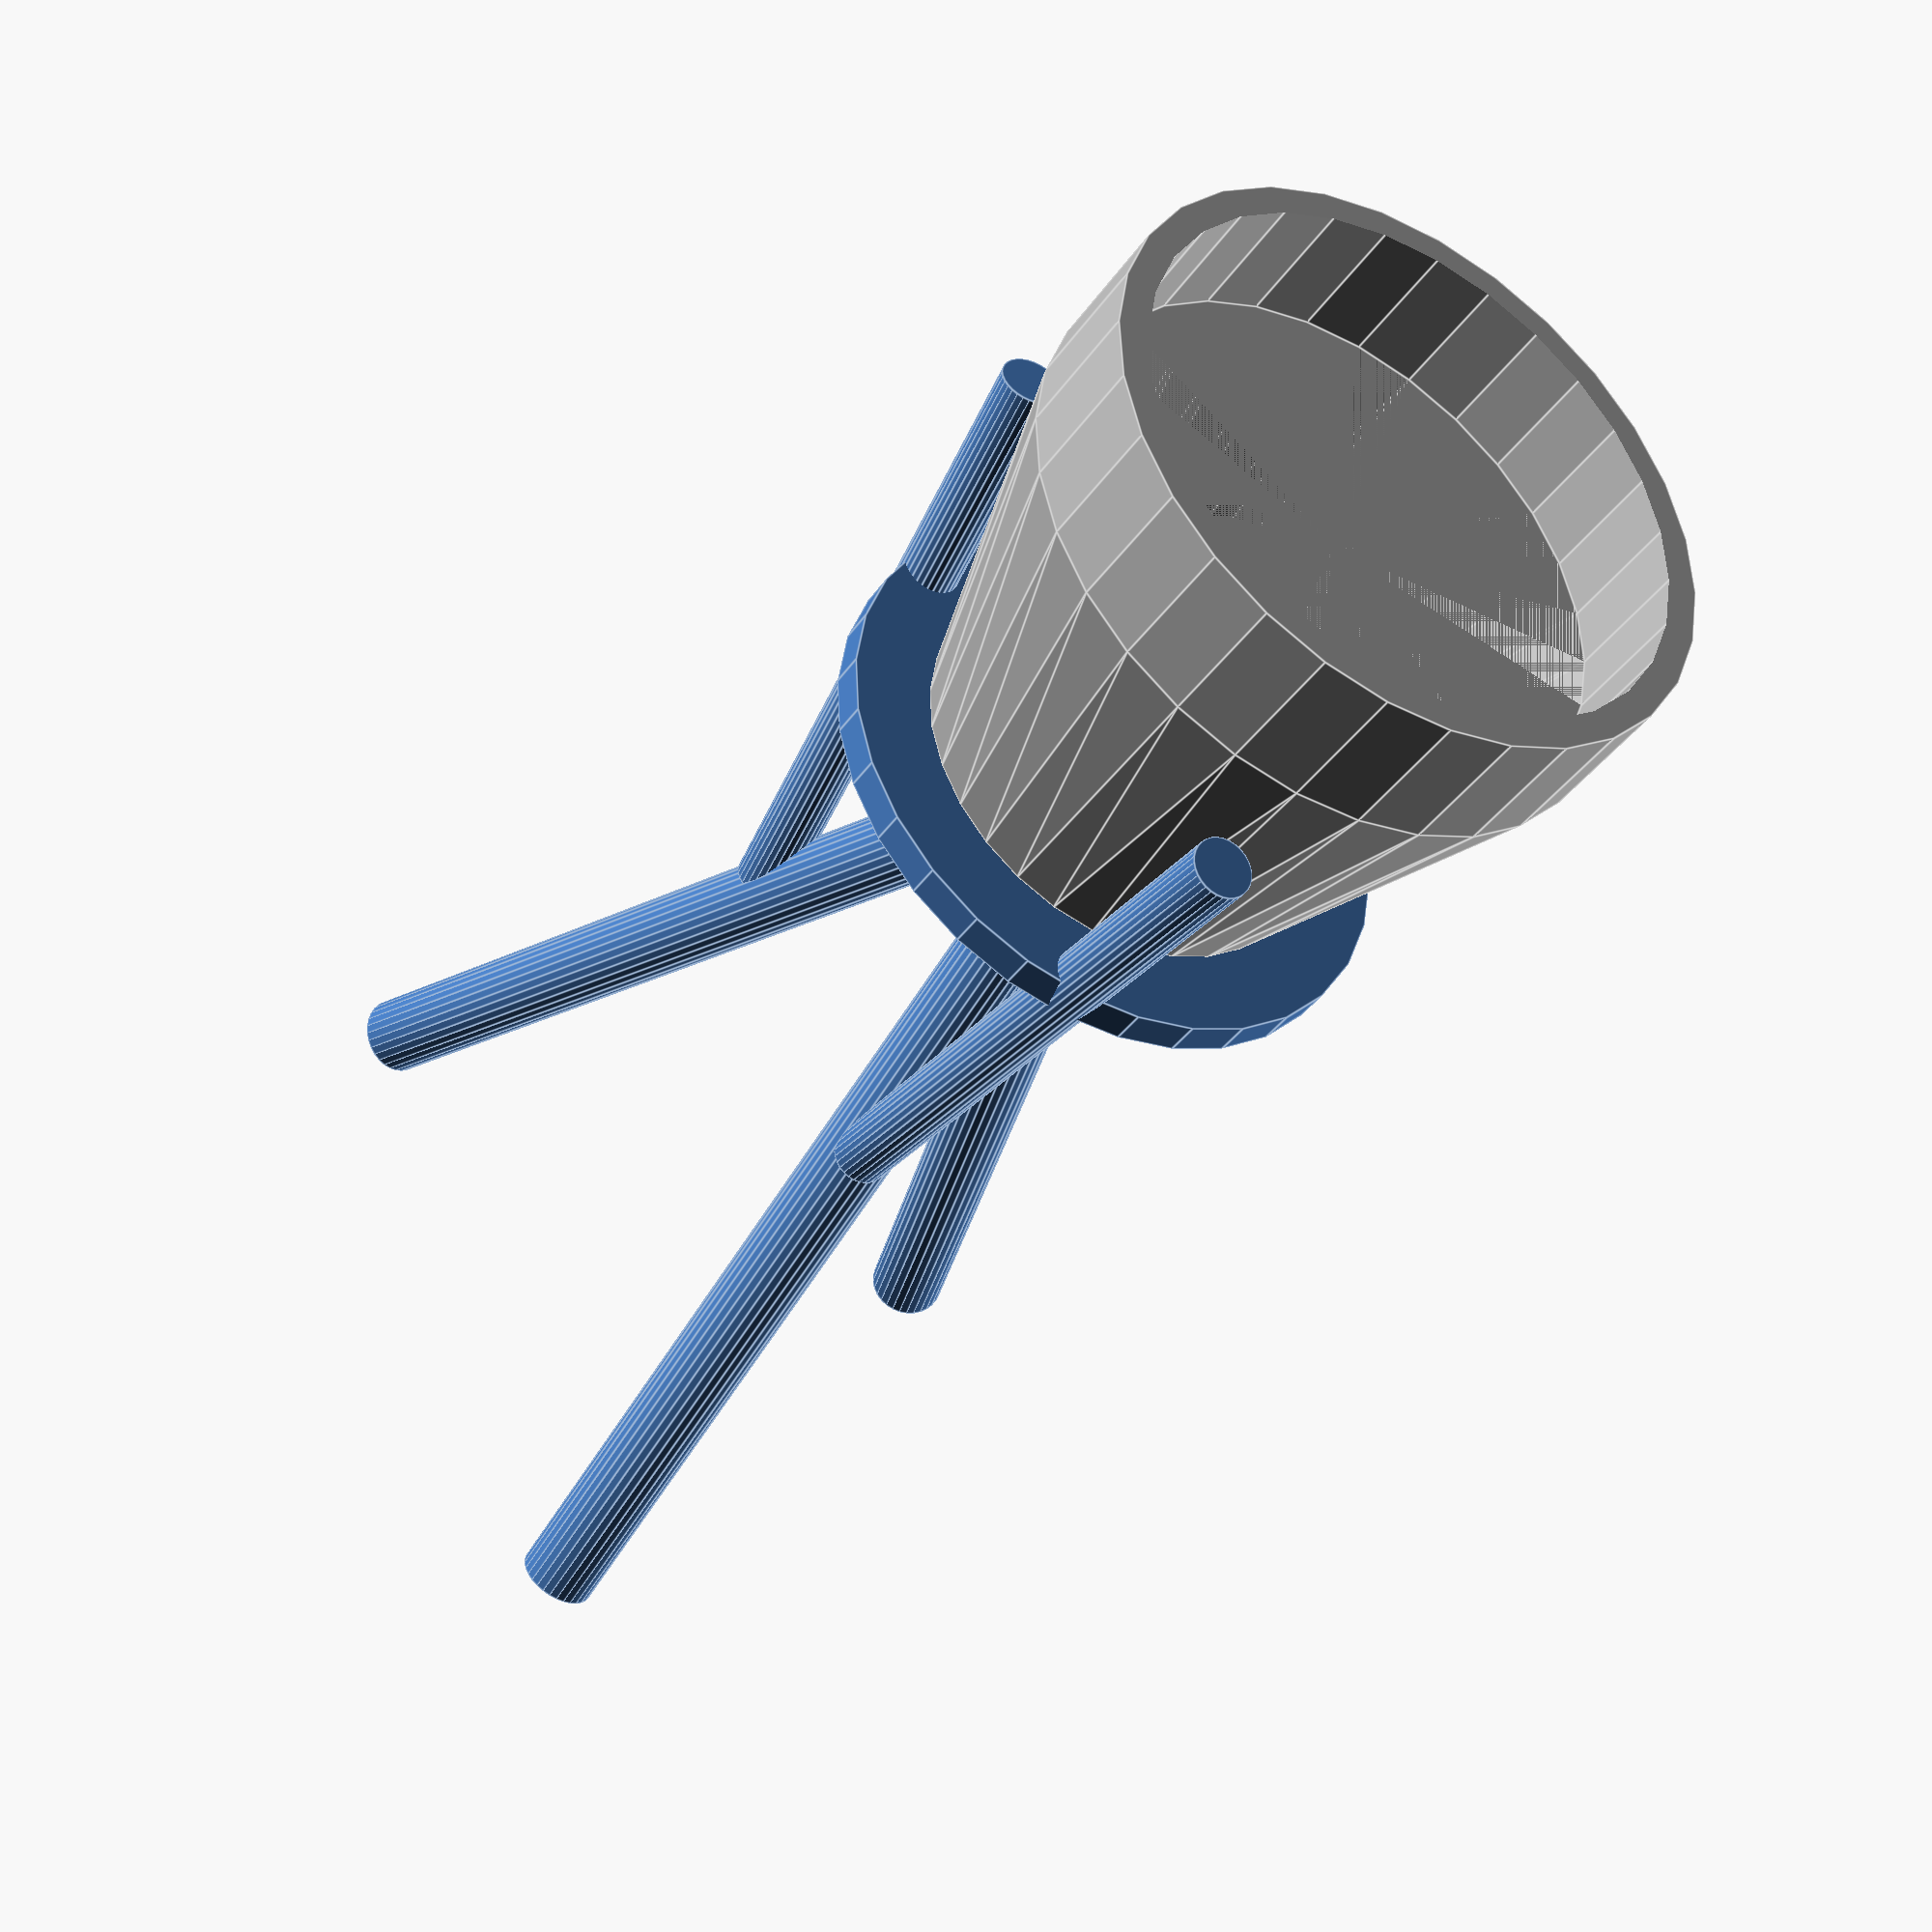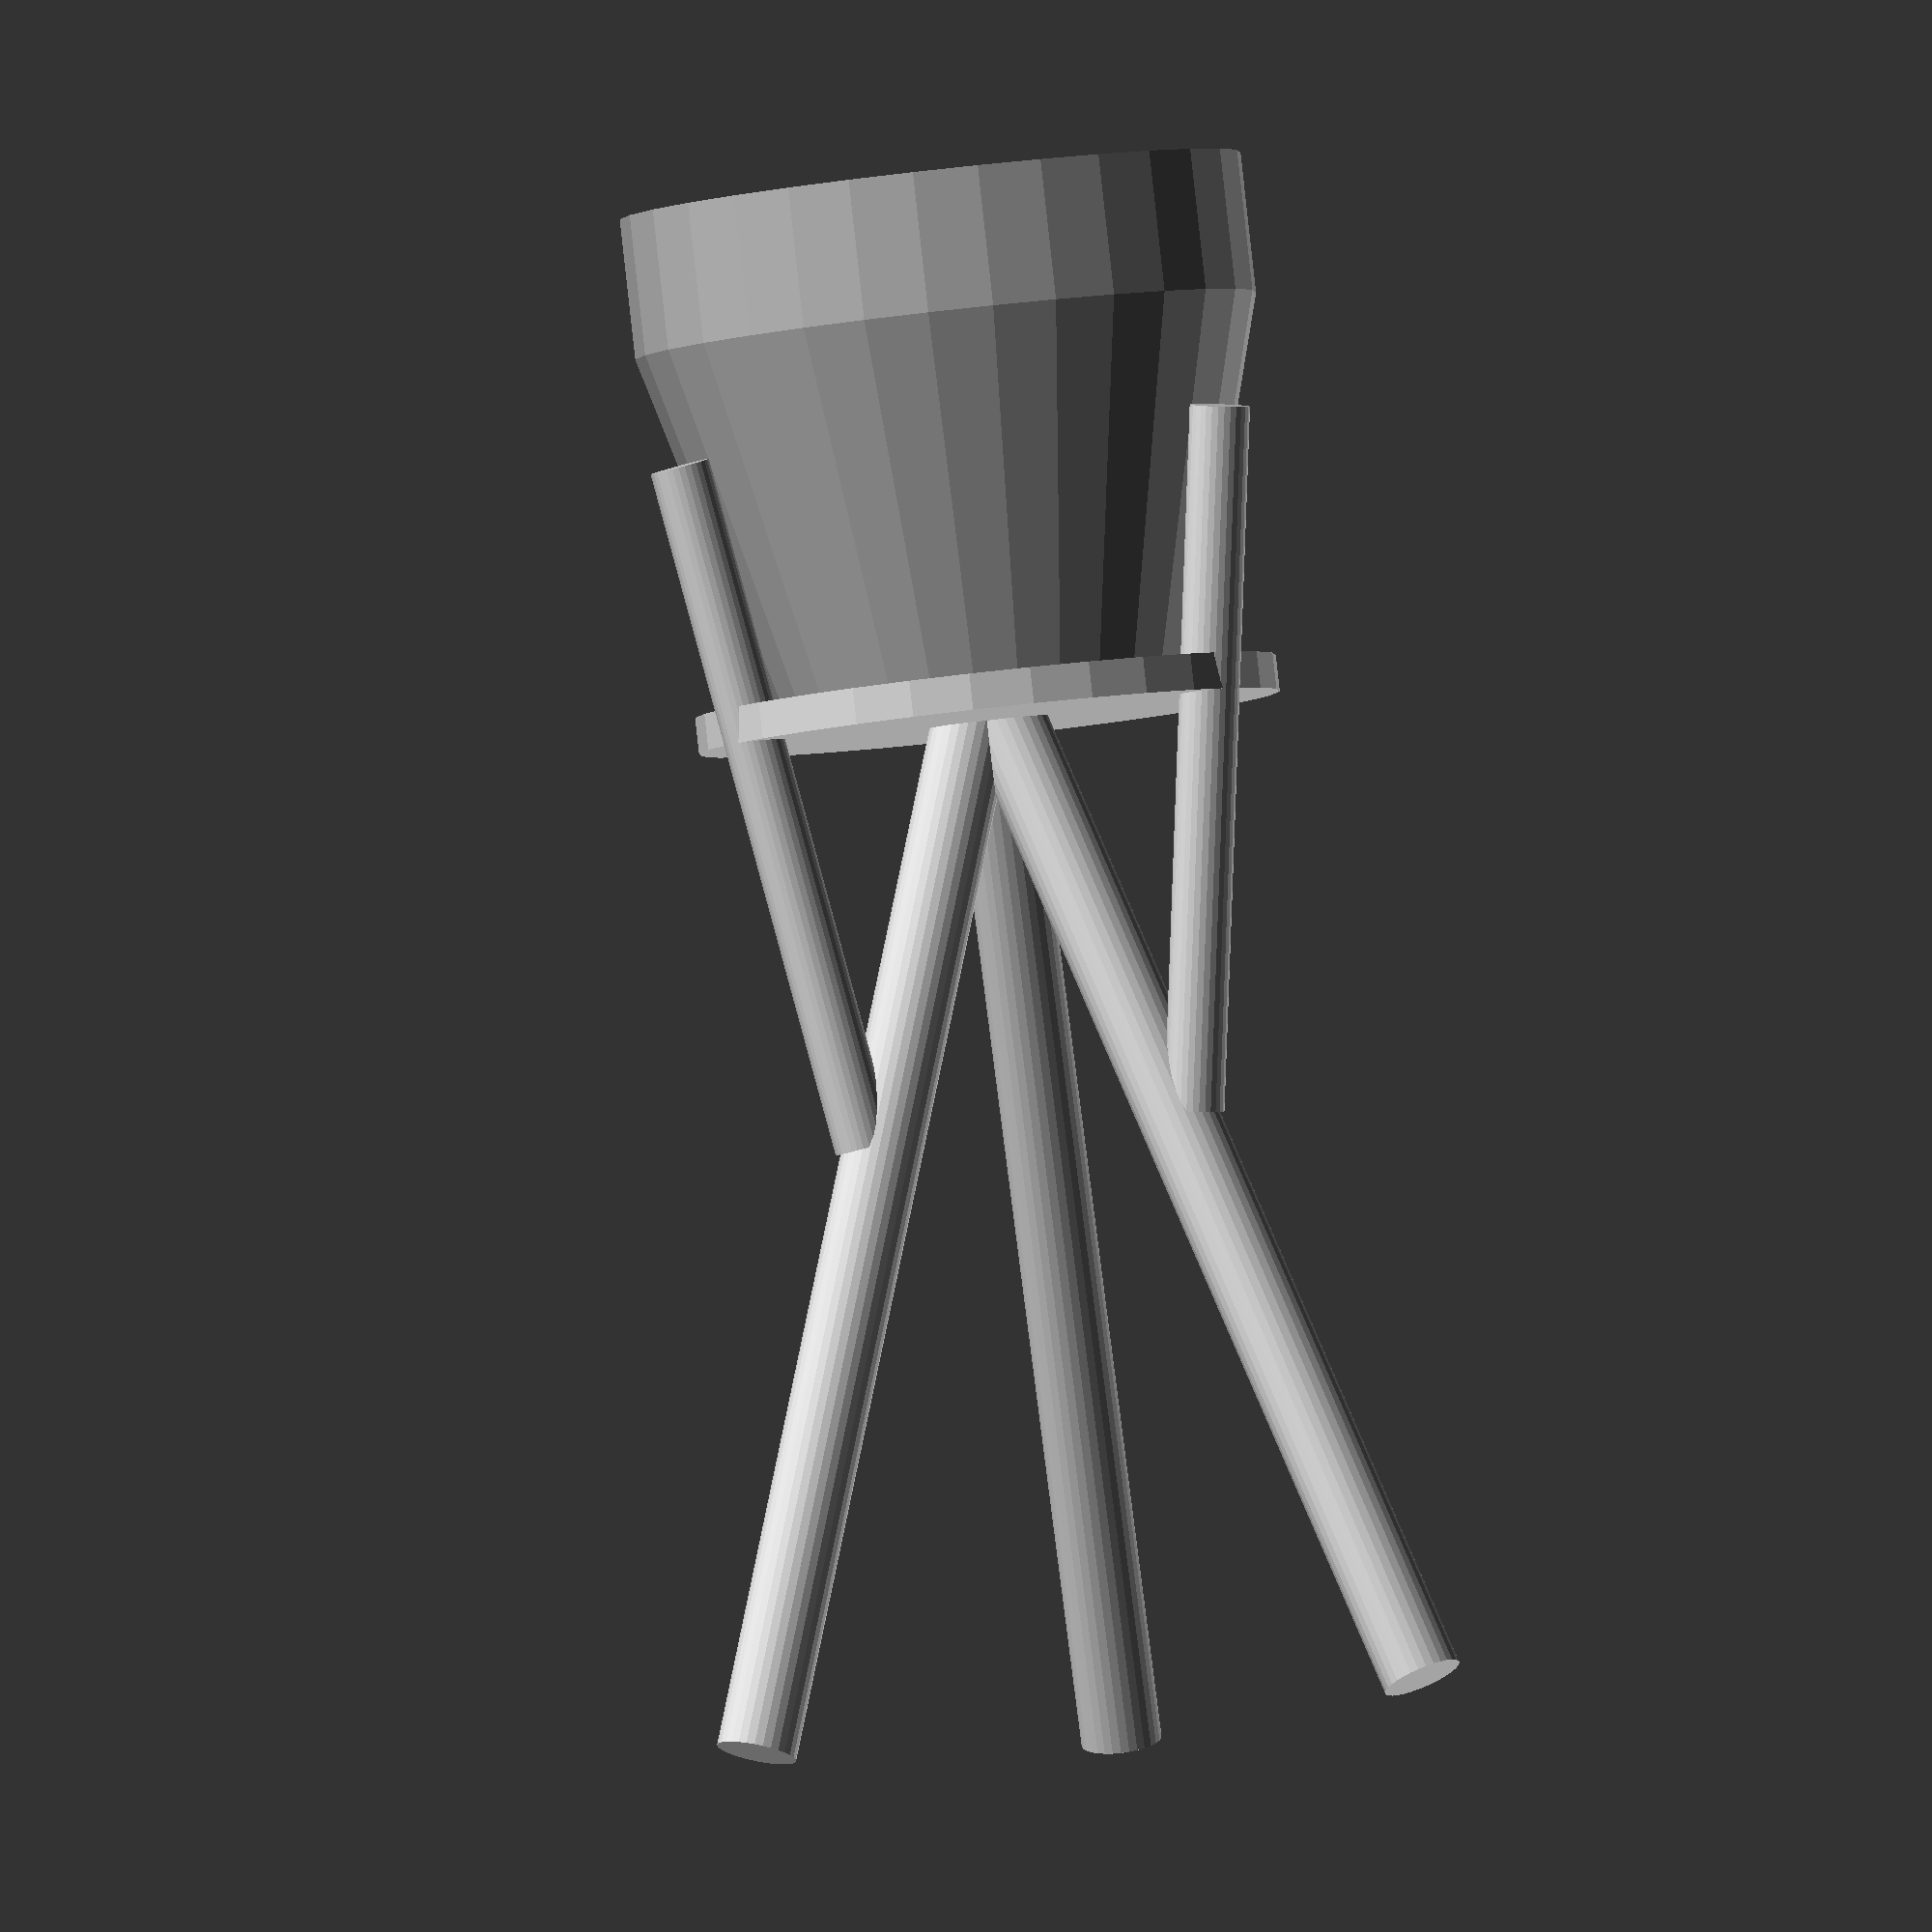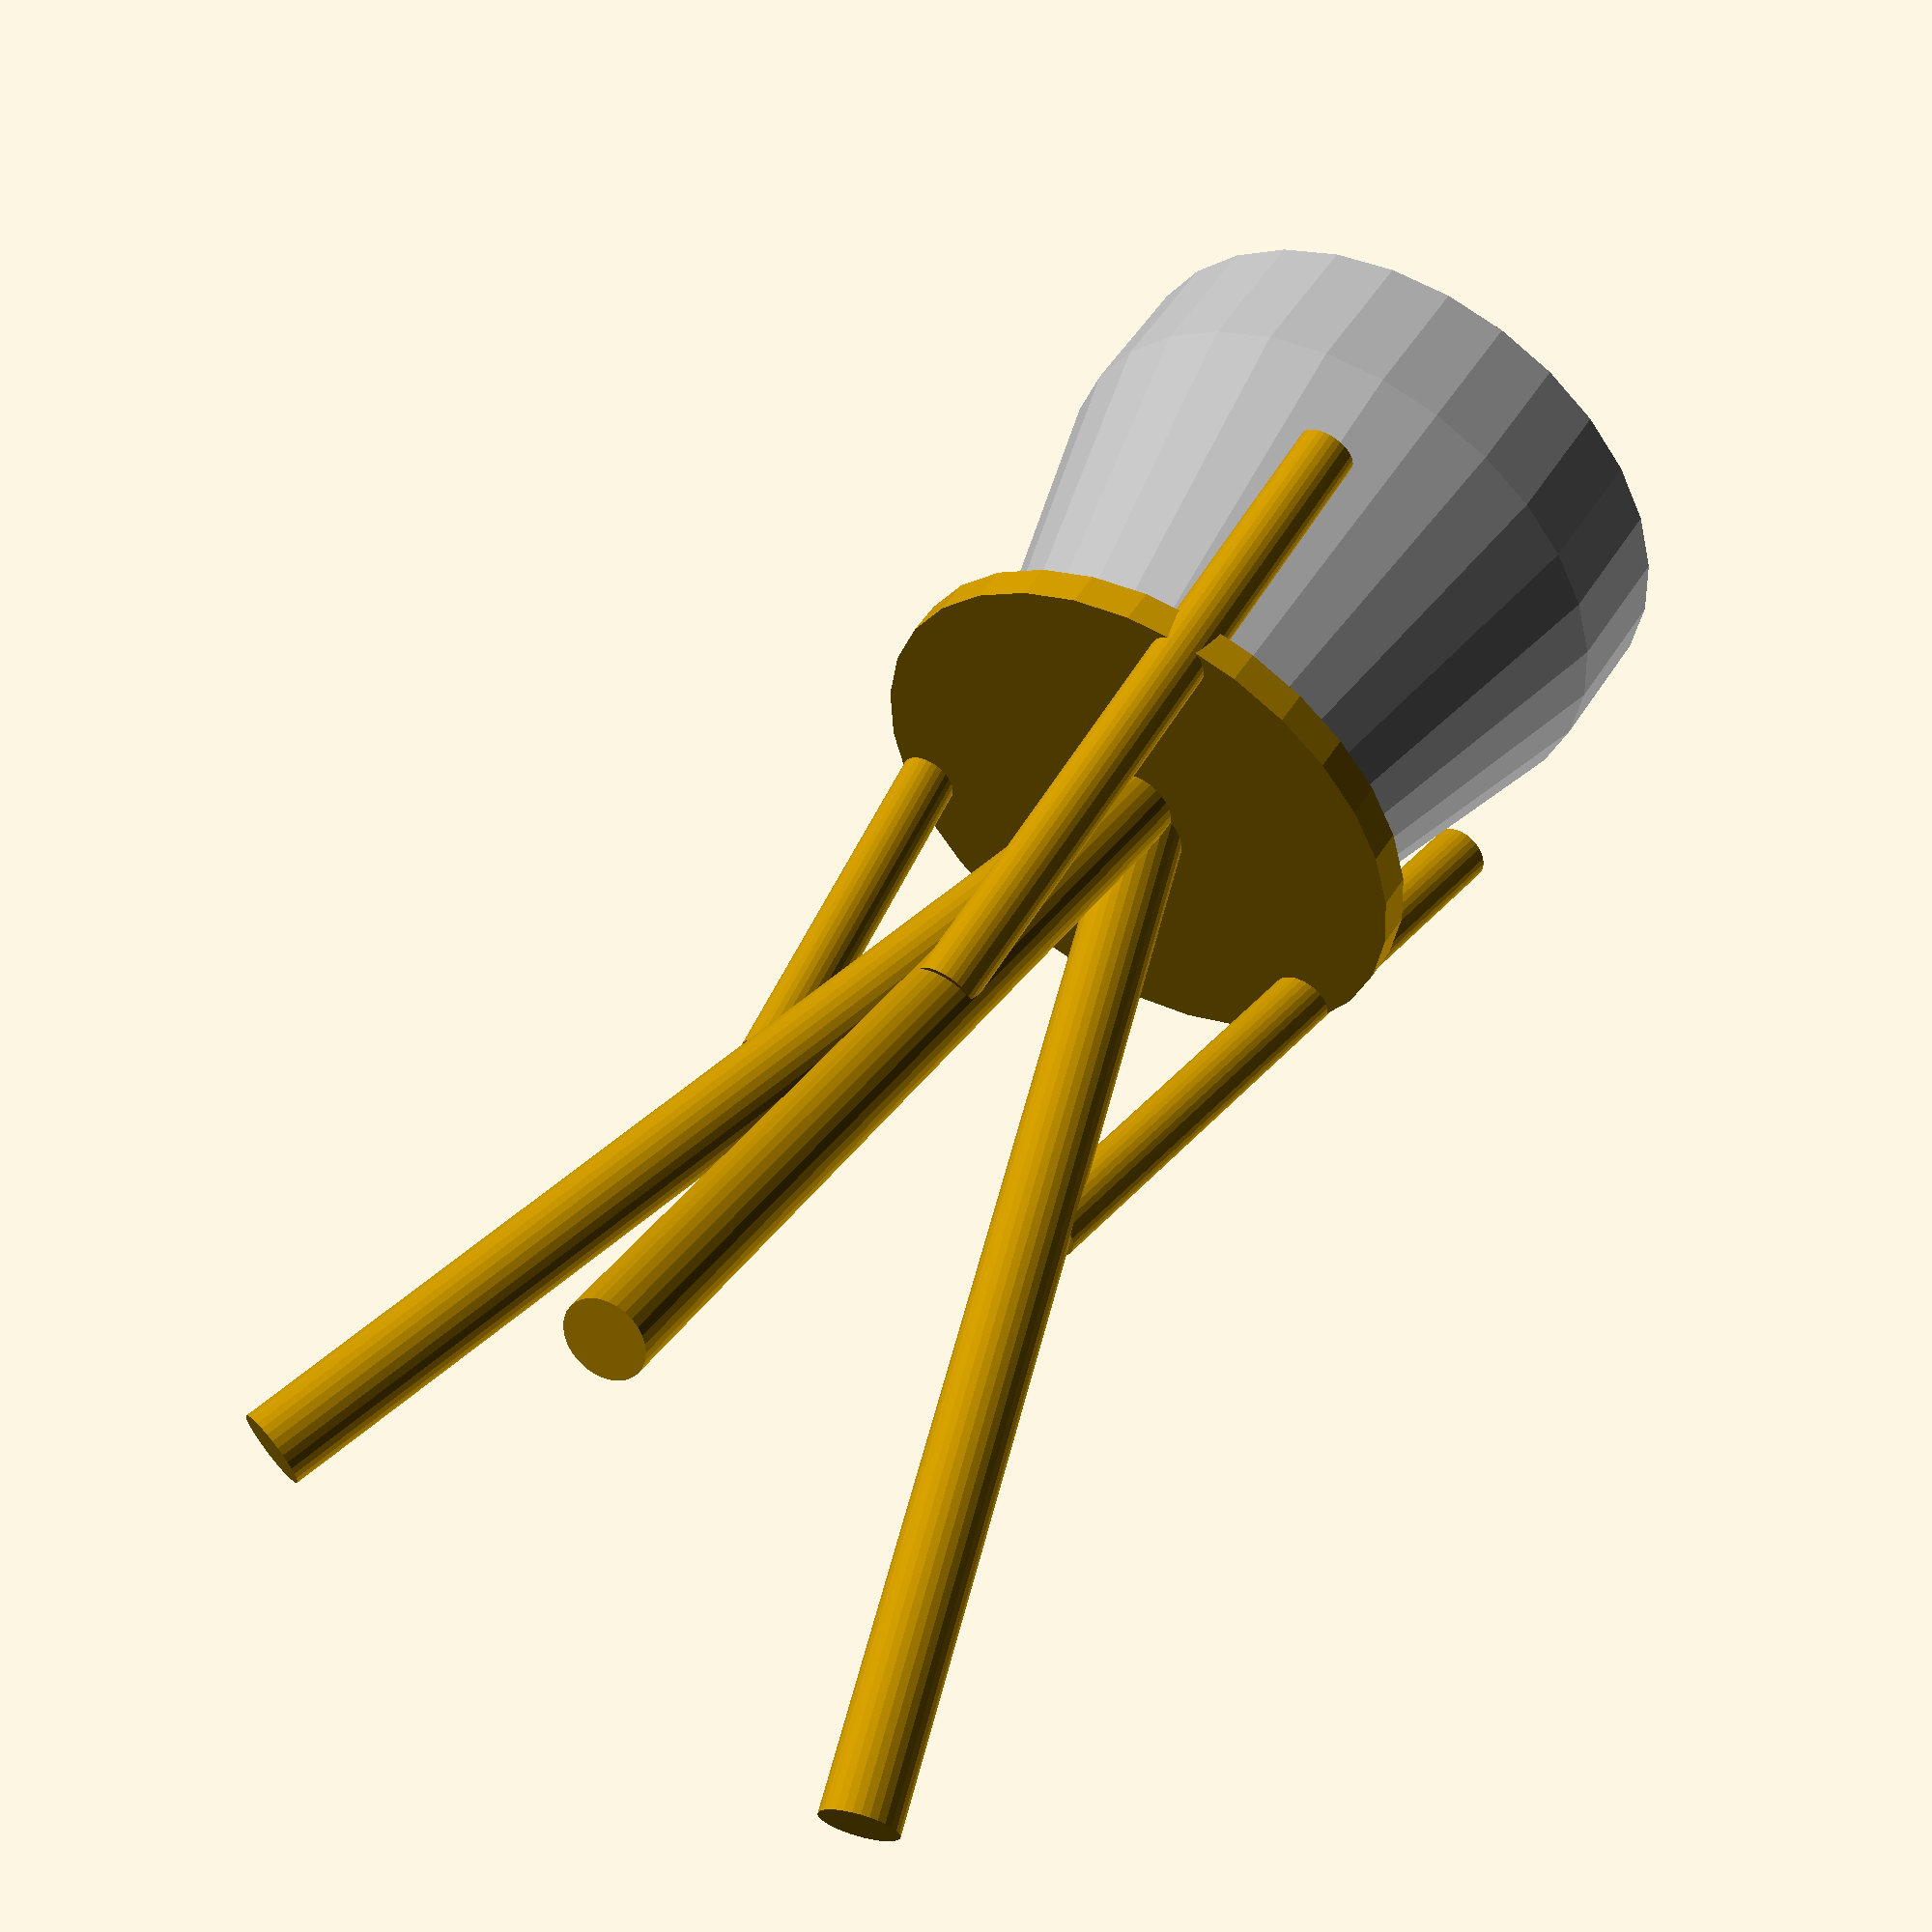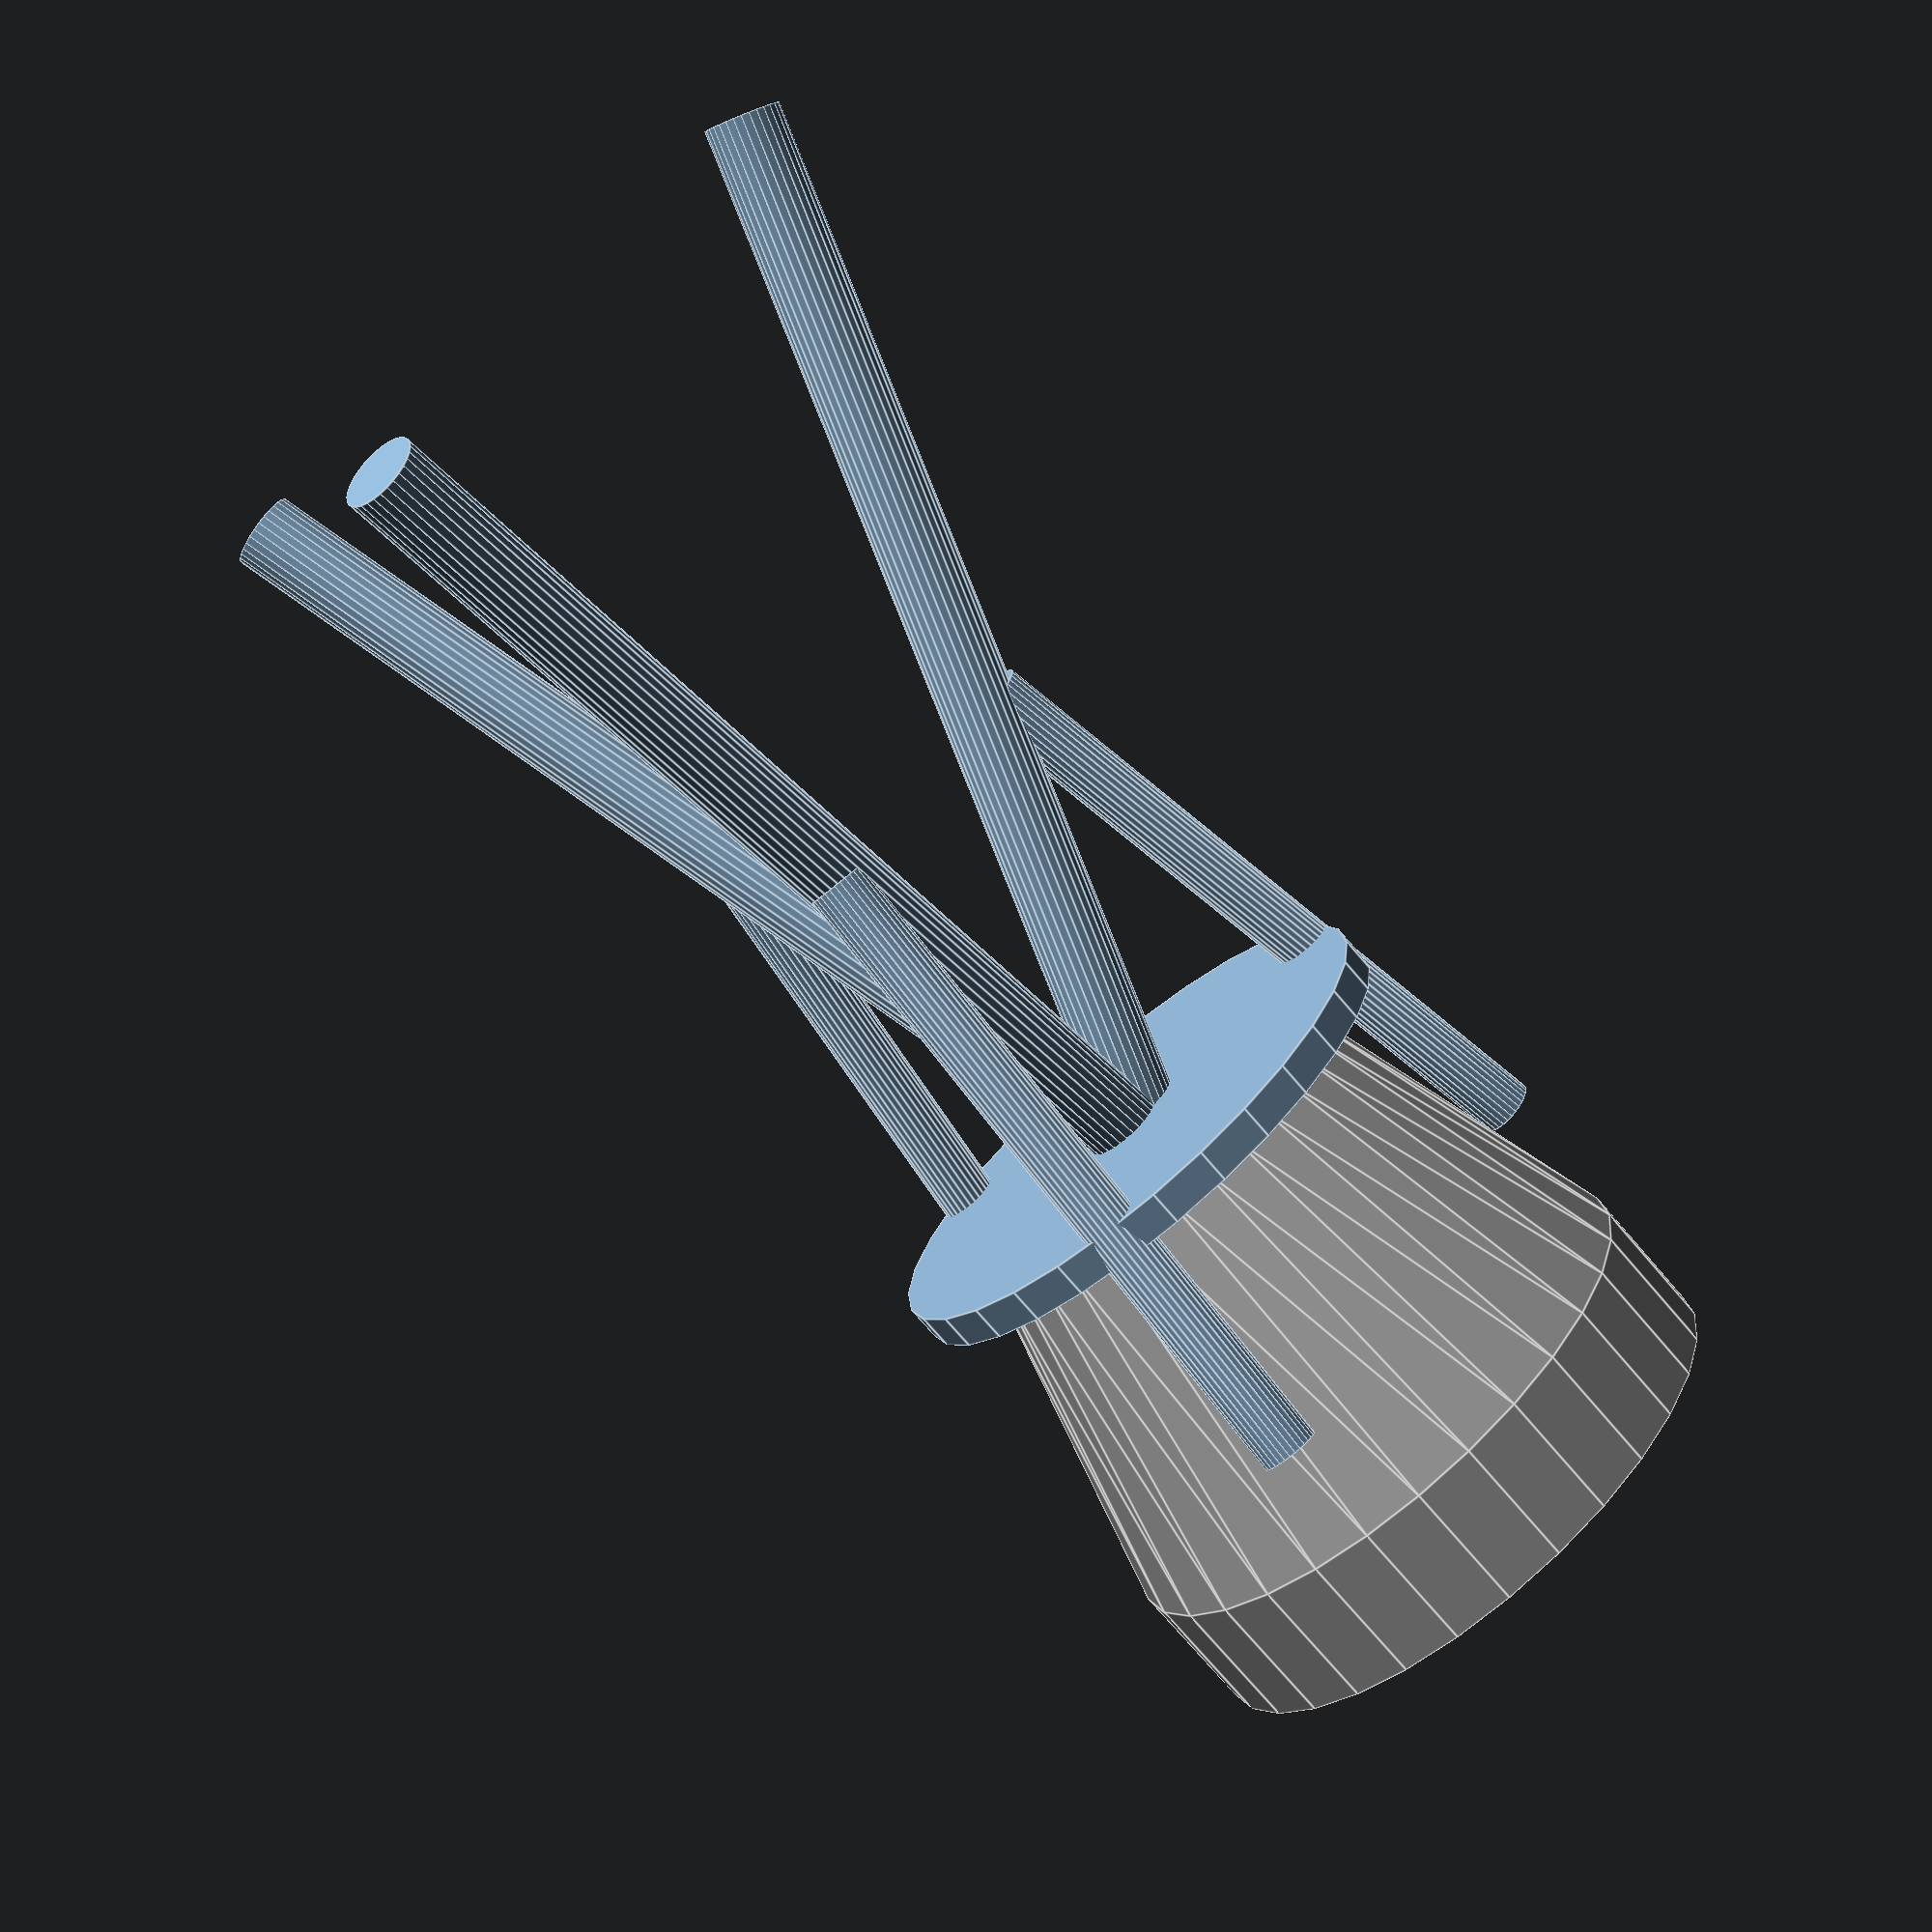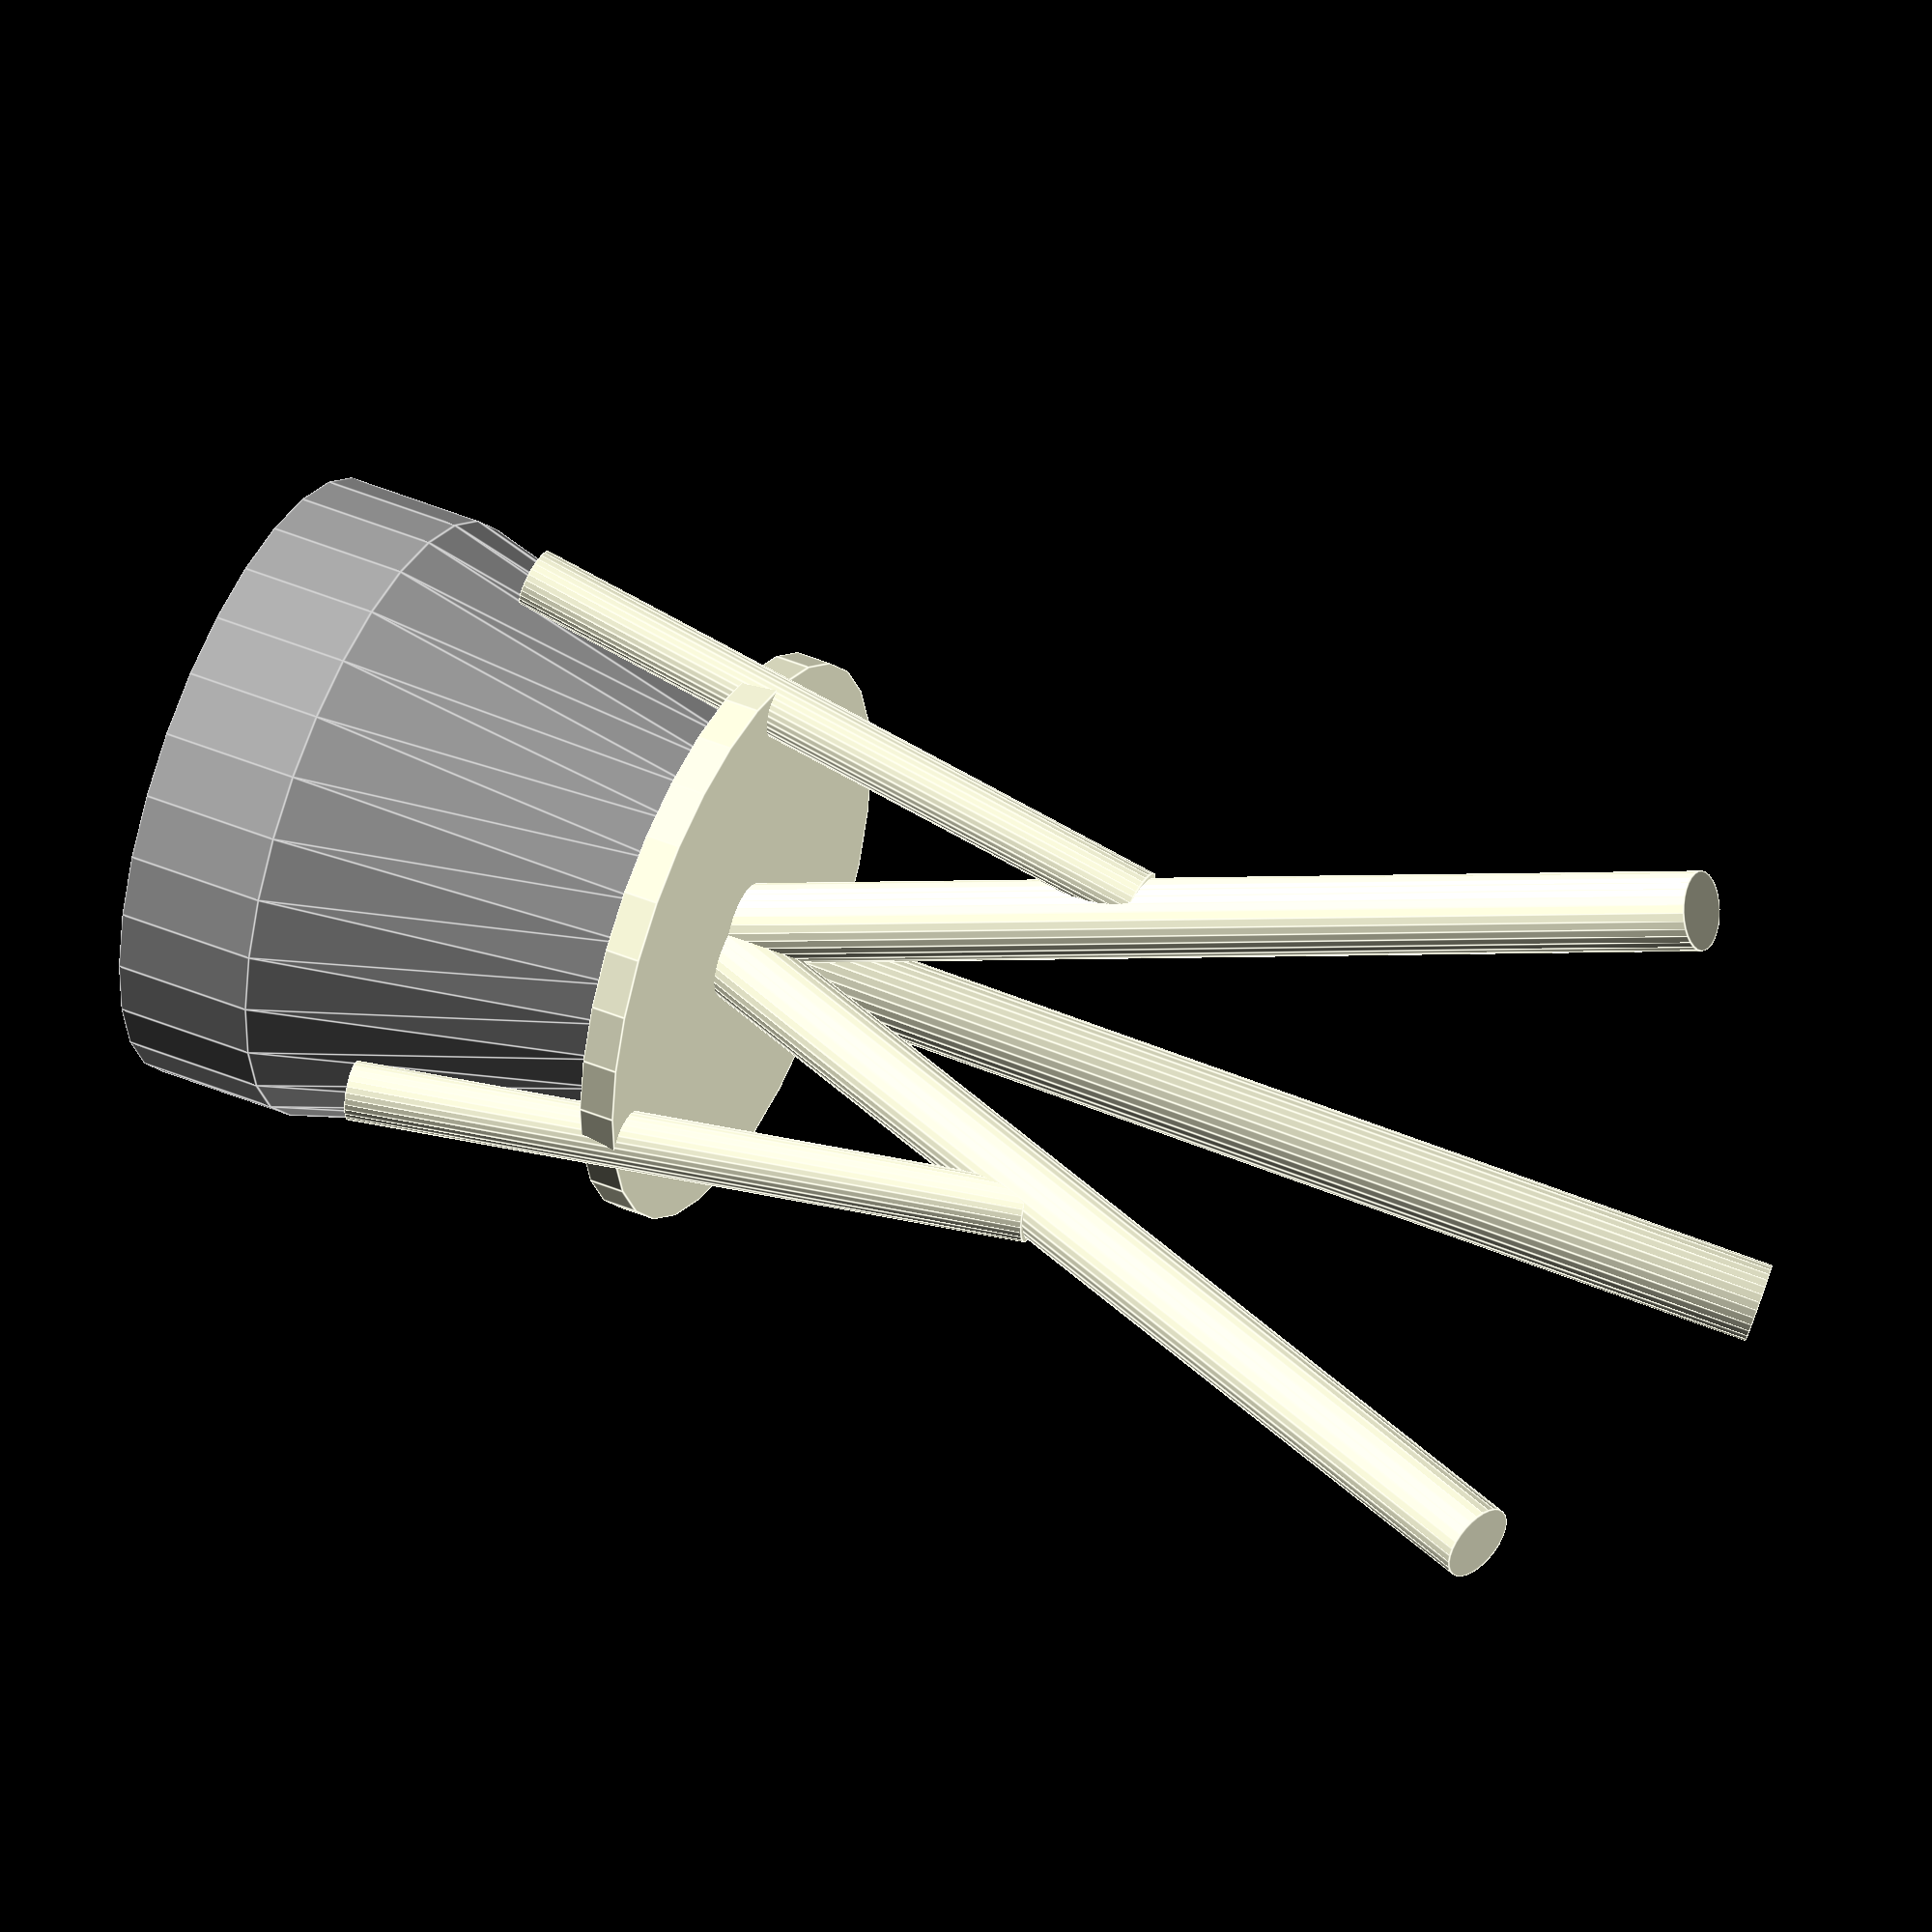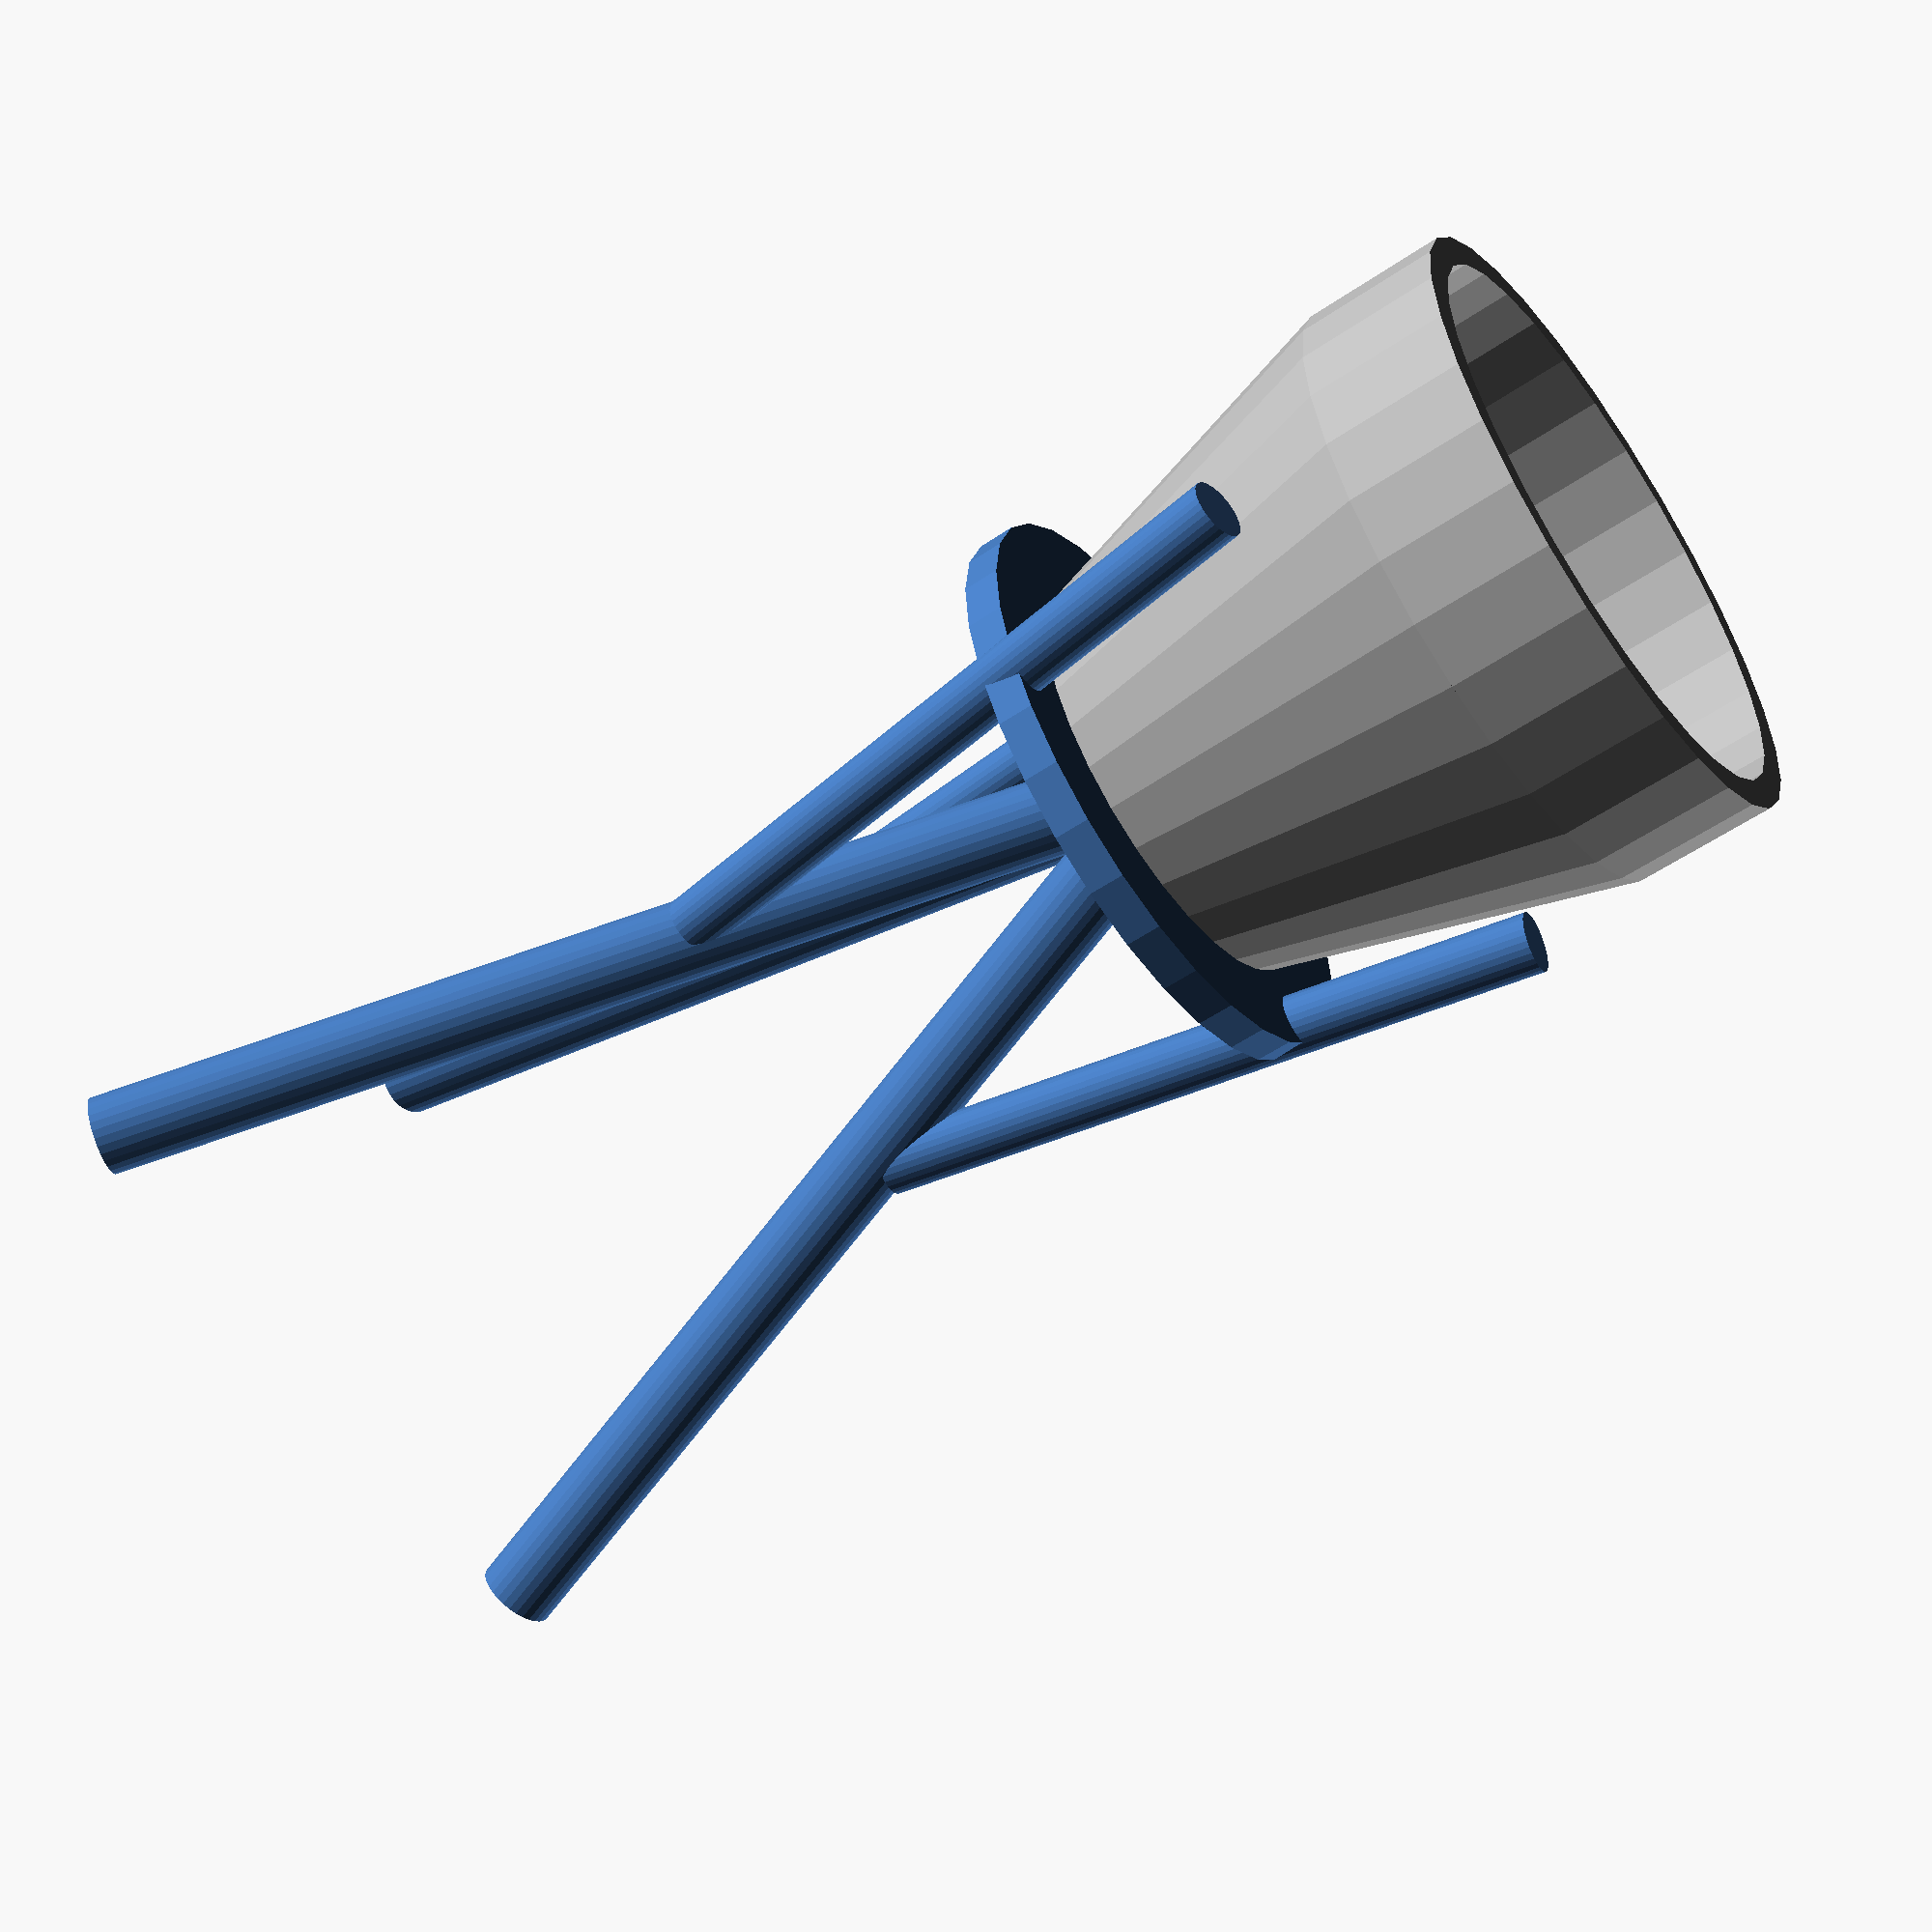
<openscad>


base_t = 18;
base_d = 290;

legs_h = 500;
legs_w = 120;
legs_d = 40; 

legs_a = 20;
legs_l = legs_h/cos(legs_a);
legs_bottom_w = tan(legs_a)*legs_h;
echo(legs_a);
echo(legs_l);
echo(legs_bottom_w);

cylinder_rad = legs_w/2-15;
top_rad = 200;

module leg(x,y, a) {
    rotate([0, 0, a]) {
        translate([x,y,0]){
            rotate([0, -legs_a, 0]) {
                cylinder(h=legs_l, d=legs_d);
            }
        }
    }
}

module arm(a) {
    arm_l = 350;
    arm_d = 30;
    arm_a = 10;
    
    d_base_joint_vertical = 200;
    d_center_leg_joint_horizontal = sin(legs_a)*d_base_joint_vertical;
    echo(d_center_leg_joint_horizontal);
    
    rotate([0, 0, a]) {
        translate([base_d/2-50,0,legs_h-arm_l/2-30]){
            rotate([0, arm_a, 0]) {
                cylinder(h=arm_l, d=arm_d);
            }
        }
    }
}

arm(0);
arm(360/3);
arm(360*(2/3));

//base
translate([0,0, legs_h]){
    cylinder(h=base_t, d=base_d);
}


e=10;
leg(legs_bottom_w+e, 0, 0);
leg(legs_bottom_w+e, 0, 360/3);
leg(legs_bottom_w+e, 0, 360*(2/3));





module grey_palm_vase() {
    //d=26
    //d_bot = 21
    //h=25
    //flat = 7
    
    h_horizontal_area = 70;
    h_angled_area = 180;
    r_bottom = 105;
    r_top = 155;
    
    module v(r_bottom) {
        translate([0,0,h_angled_area/2+h_horizontal_area/2]){
            cylinder(h=h_horizontal_area, r=r_bottom+50, center=true);
        }
        cylinder(h=h_angled_area, r1=r_bottom, r2=r_bottom+50, center=true);
    }
    
    translate([0,0,180/2]){
        color("DarkGray"){
            difference(){
              v(105);
              translate([0,0,5]){
                v(90);
              }
            }
        }
    }
}

translate([0,0,legs_h+base_t+0]){
grey_palm_vase();
}



</openscad>
<views>
elev=37.8 azim=99.1 roll=329.6 proj=p view=edges
elev=92.9 azim=153.2 roll=6.3 proj=o view=wireframe
elev=307.9 azim=21.1 roll=211.5 proj=p view=solid
elev=254.4 azim=262.7 roll=319.4 proj=p view=edges
elev=135.9 azim=71.1 roll=63.7 proj=o view=edges
elev=55.0 azim=36.5 roll=305.6 proj=p view=solid
</views>
